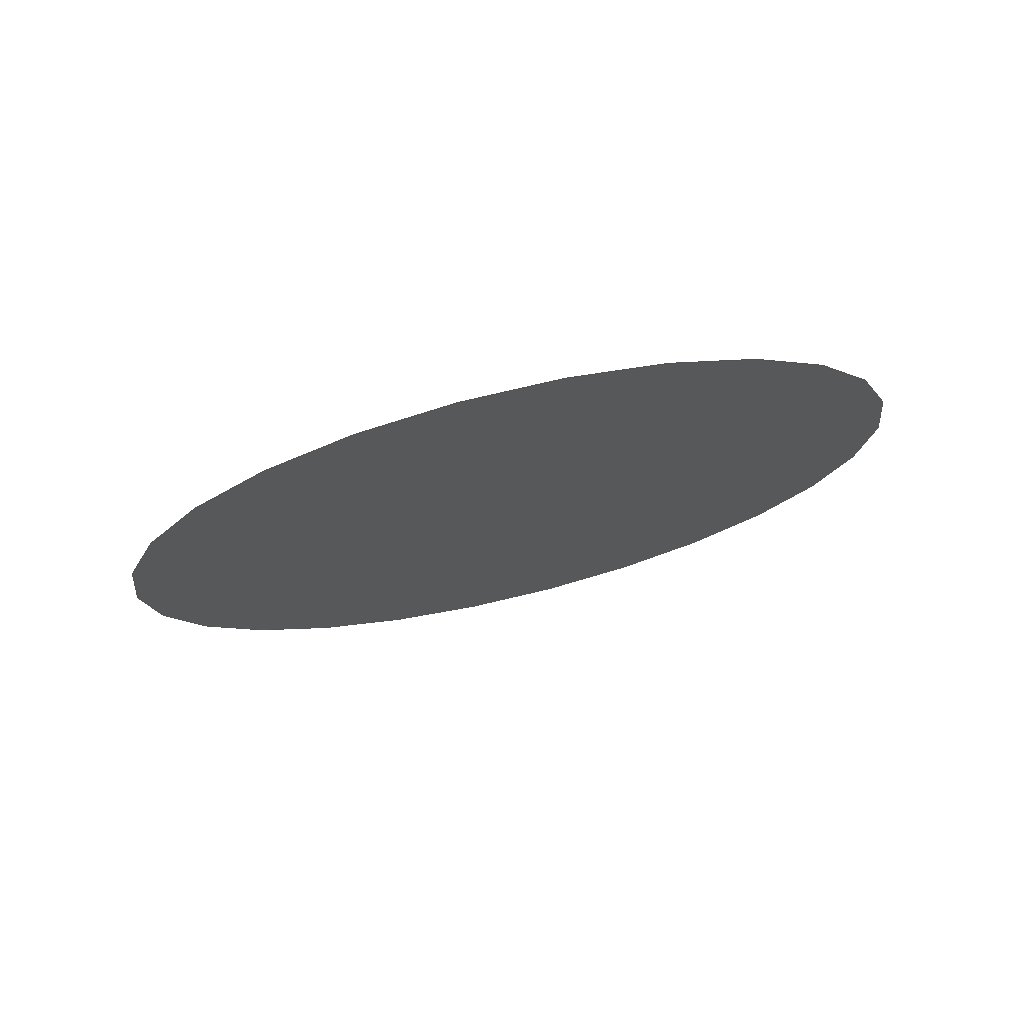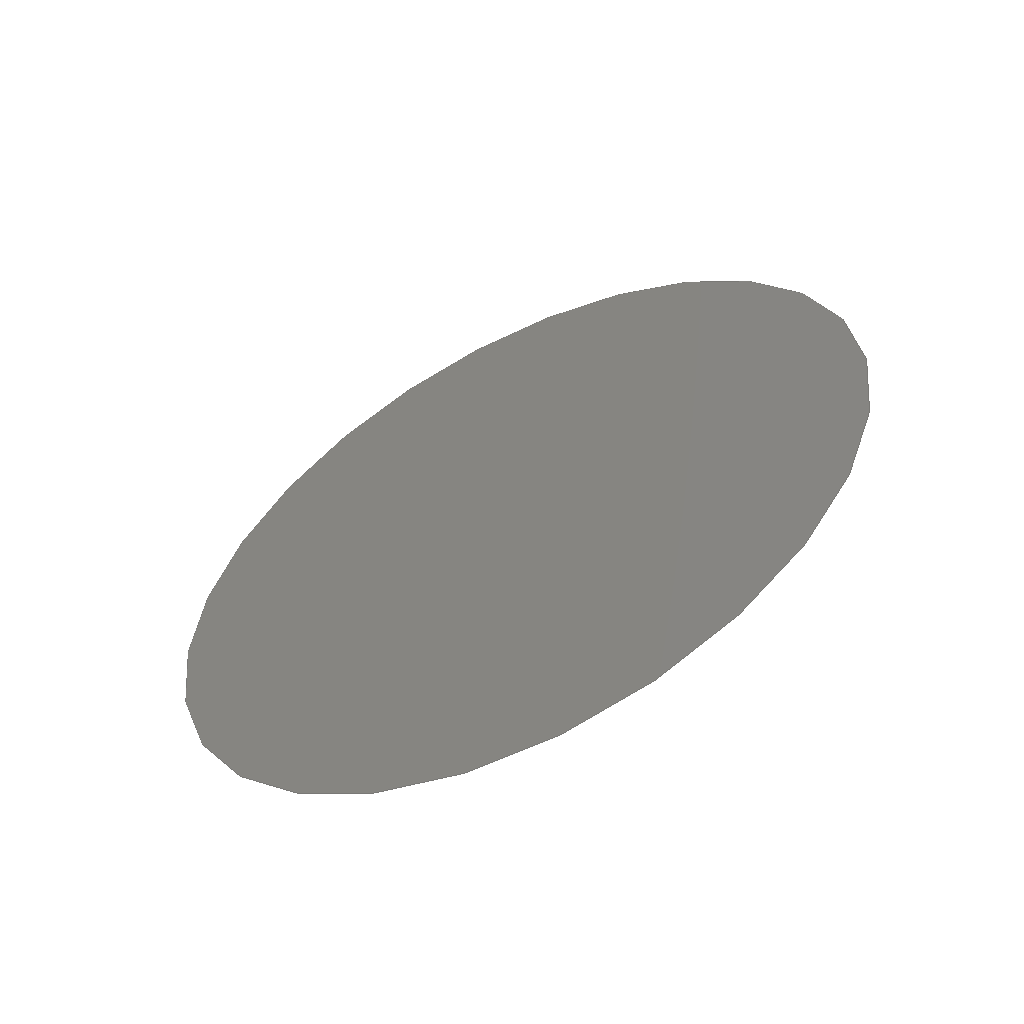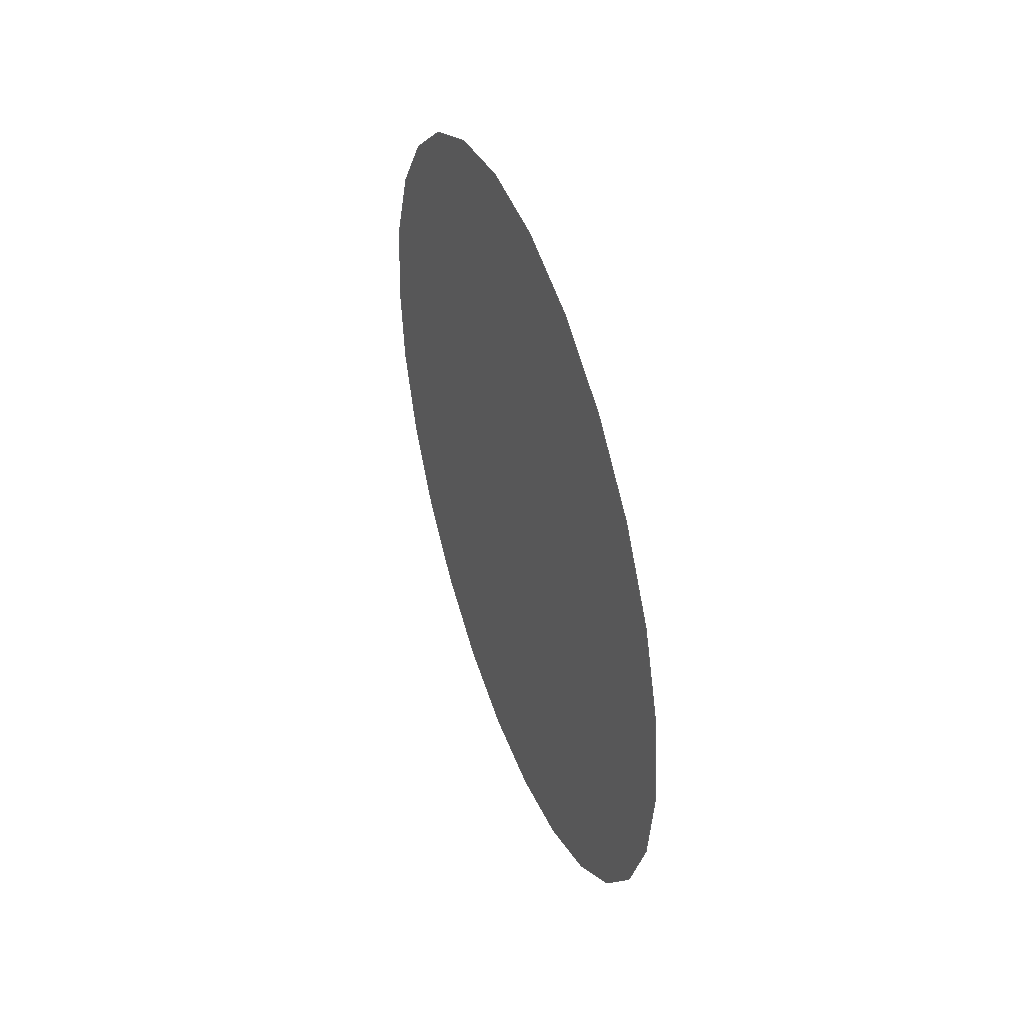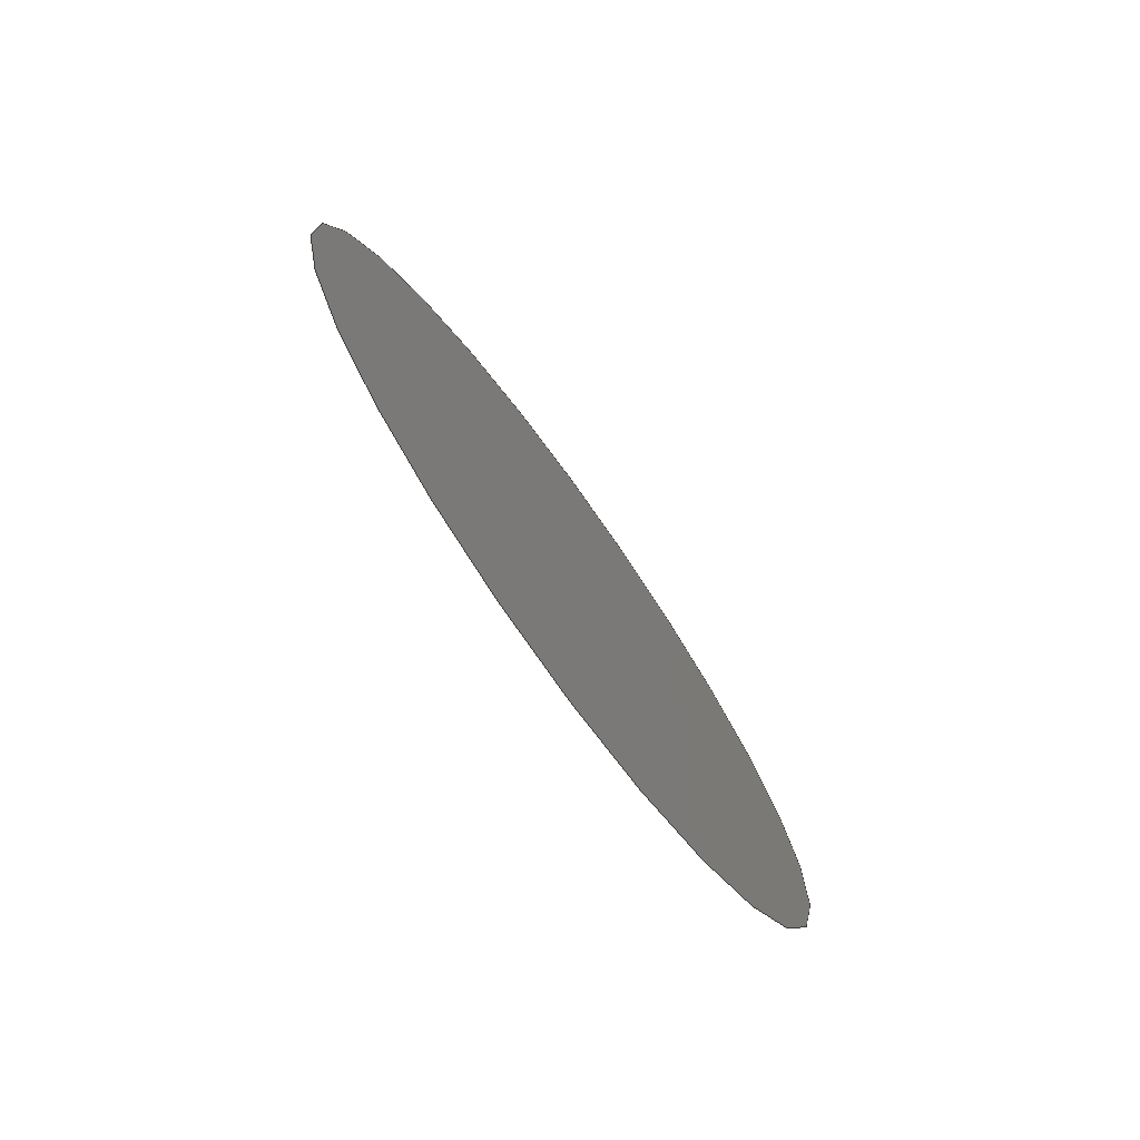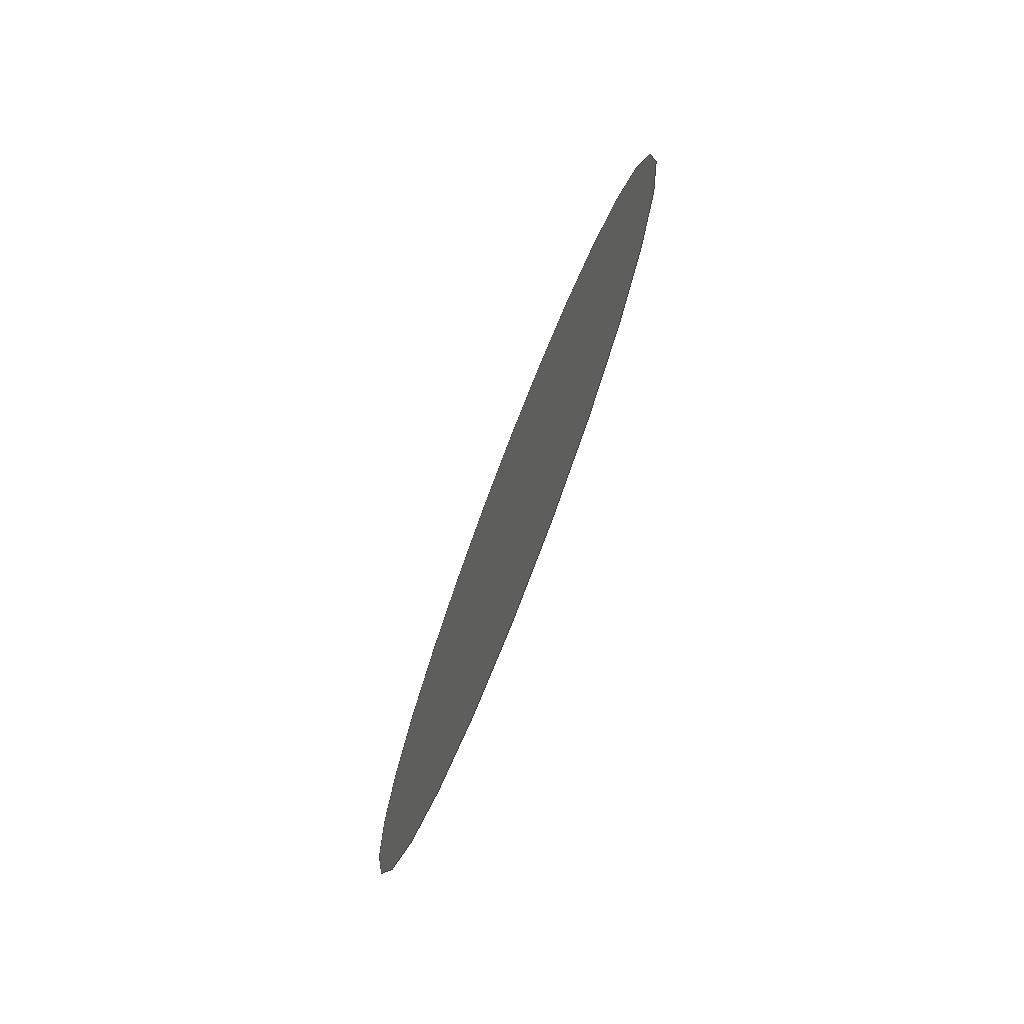
<metadata>
{"format":"step","ext":"stp","renderer":"f3d","projection":"perspective","resolution":1024,"background":"white","views":[{"elev":74.6,"azim":76.6,"up":"+Y"},{"elev":-57.1,"azim":-62.8,"up":"+Y"},{"elev":44.5,"azim":-19.3,"up":"+Y"},{"elev":-75.1,"azim":35.7,"up":"+Z"},{"elev":-76.0,"azim":-21.1,"up":"+Z"}]}
</metadata>
<code>
ISO-10303-21;
DATA;
#1=CARTESIAN_POINT('',(-0.6,0,0));
#2=DIRECTION('',(1,0,0));
#3=DIRECTION('',(0,0,-1));
#4=AXIS2_PLACEMENT_3D('',#1,#2,#3);
#5=CARTESIAN_POINT('',(-0.6,0,0));
#6=DIRECTION('',(1,0,0));
#7=DIRECTION('',(0,0,1));
#8=AXIS2_PLACEMENT_3D('',#5,#6,#7);
#9=CARTESIAN_POINT('',(-0.6,-3.315,-3.315));
#10=CARTESIAN_POINT('',(-0.6,-3.315,3.315));
#11=CARTESIAN_POINT('',(-0.6,3.315,-3.315));
#12=CARTESIAN_POINT('',(-0.6,3.315,3.315));
#13=B_SPLINE_SURFACE_WITH_KNOTS('',1,1,((#9,#10),(#11,#12)),.UNSPECIFIED.,.F.,
.F.,.F.,(2,2),(2,2),(0.8314,7.461),(-7.315,-0.685),
.UNSPECIFIED.);
#14=CARTESIAN_POINT('',(4.146,-7.188));
#15=CARTESIAN_POINT('',(4.313,-7.188));
#16=CARTESIAN_POINT('',(4.647,-7.161));
#17=CARTESIAN_POINT('',(5.135,-7.044));
#18=CARTESIAN_POINT('',(5.599,-6.852));
#19=CARTESIAN_POINT('',(6.028,-6.589));
#20=CARTESIAN_POINT('',(6.41,-6.263));
#21=CARTESIAN_POINT('',(6.736,-5.881));
#22=CARTESIAN_POINT('',(6.998,-5.453));
#23=CARTESIAN_POINT('',(7.19,-4.989));
#24=CARTESIAN_POINT('',(7.308,-4.501));
#25=CARTESIAN_POINT('',(7.347,-4));
#26=CARTESIAN_POINT('',(7.308,-3.499));
#27=CARTESIAN_POINT('',(7.19,-3.011));
#28=CARTESIAN_POINT('',(6.998,-2.547));
#29=CARTESIAN_POINT('',(6.736,-2.119));
#30=CARTESIAN_POINT('',(6.41,-1.737));
#31=CARTESIAN_POINT('',(6.028,-1.411));
#32=CARTESIAN_POINT('',(5.599,-1.148));
#33=CARTESIAN_POINT('',(5.135,-0.956));
#34=CARTESIAN_POINT('',(4.647,-0.8388));
#35=CARTESIAN_POINT('',(4.313,-0.8124));
#36=CARTESIAN_POINT('',(4.146,-0.8125));
#37=B_SPLINE_CURVE_WITH_KNOTS('',3,(#14,#15,#16,#17,#18,#19,#20,#21,#22,#23,#24,
#25,#26,#27,#28,#29,#30,#31,#32,#33,#34,#35,#36),.UNSPECIFIED.,.F.,.F.,(4,1,1,1,
1,1,1,1,1,1,1,1,1,1,1,1,1,1,1,1,4),(0,0.05,0.1,0.15,0.2,0.25,0.3,
0.35,0.4,0.45,0.5,0.55,0.6,0.65,0.7,0.75,0.8,0.85,0.9,
0.95,1),.UNSPECIFIED.);
#38=(GEOMETRIC_REPRESENTATION_CONTEXT(2)PARAMETRIC_REPRESENTATION_CONTEXT()REPRESENTATION_CONTEXT('ID1','2'));
#39=DEFINITIONAL_REPRESENTATION('',(#37),#38);
#40=PCURVE('',#13,#39);
#41=CARTESIAN_POINT('',(4.146,-0.8125));
#42=CARTESIAN_POINT('',(3.979,-0.8124));
#43=CARTESIAN_POINT('',(3.646,-0.8388));
#44=CARTESIAN_POINT('',(3.157,-0.956));
#45=CARTESIAN_POINT('',(2.693,-1.148));
#46=CARTESIAN_POINT('',(2.265,-1.411));
#47=CARTESIAN_POINT('',(1.883,-1.737));
#48=CARTESIAN_POINT('',(1.557,-2.119));
#49=CARTESIAN_POINT('',(1.295,-2.547));
#50=CARTESIAN_POINT('',(1.102,-3.011));
#51=CARTESIAN_POINT('',(0.9851,-3.499));
#52=CARTESIAN_POINT('',(0.9457,-4));
#53=CARTESIAN_POINT('',(0.9851,-4.501));
#54=CARTESIAN_POINT('',(1.102,-4.989));
#55=CARTESIAN_POINT('',(1.295,-5.453));
#56=CARTESIAN_POINT('',(1.557,-5.881));
#57=CARTESIAN_POINT('',(1.883,-6.263));
#58=CARTESIAN_POINT('',(2.265,-6.589));
#59=CARTESIAN_POINT('',(2.693,-6.852));
#60=CARTESIAN_POINT('',(3.157,-7.044));
#61=CARTESIAN_POINT('',(3.646,-7.161));
#62=CARTESIAN_POINT('',(3.979,-7.188));
#63=CARTESIAN_POINT('',(4.146,-7.188));
#64=B_SPLINE_CURVE_WITH_KNOTS('',3,(#41,#42,#43,#44,#45,#46,#47,#48,#49,#50,#51,
#52,#53,#54,#55,#56,#57,#58,#59,#60,#61,#62,#63),.UNSPECIFIED.,.F.,.F.,(4,1,1,1,
1,1,1,1,1,1,1,1,1,1,1,1,1,1,1,1,4),(0,0.05,0.1,0.15,0.2,0.25,0.3,
0.35,0.4,0.45,0.5,0.55,0.6,0.65,0.7,0.75,0.8,0.85,0.9,
0.95,1),.UNSPECIFIED.);
#65=DEFINITIONAL_REPRESENTATION('',(#64),#38);
#66=PCURVE('',#13,#65);
#67=DIMENSIONAL_EXPONENTS(0,0,0,0,0,0,0);
#68=PLANE_ANGLE_MEASURE_WITH_UNIT(PLANE_ANGLE_MEASURE(0.01745),#120);
#69=(CONVERSION_BASED_UNIT('DEGREE',#68)NAMED_UNIT(*)PLANE_ANGLE_UNIT());
#70=UNCERTAINTY_MEASURE_WITH_UNIT(LENGTH_MEASURE(0.001533),#119,
'closure',
'Maximum model space distance between geometric entities at asserted connectivities');
#71=APPLICATION_CONTEXT(
'CONFIGURATION CONTROLLED 3D DESIGNS OF MECHANICAL PARTS AND ASSEMBLIES');
#72=APPLICATION_PROTOCOL_DEFINITION('international standard',
'config_control_design',1994,#71);
#73=DESIGN_CONTEXT('',#71,'design');
#74=MECHANICAL_CONTEXT('',#71,'mechanical');
#75=PRODUCT('72333401','72333401','NOT SPECIFIED',(#74));
#76=PRODUCT_DEFINITION_FORMATION_WITH_SPECIFIED_SOURCE('1','LAST_VERSION',#75,
.MADE.);
#77=PRODUCT_CATEGORY('part','');
#78=PRODUCT_RELATED_PRODUCT_CATEGORY('detail','',(#75));
#79=PRODUCT_CATEGORY_RELATIONSHIP('','',#77,#78);
#80=SECURITY_CLASSIFICATION_LEVEL('unclassified');
#81=SECURITY_CLASSIFICATION('','',#80);
#82=CC_DESIGN_SECURITY_CLASSIFICATION(#81,(#76));
#83=APPROVAL_STATUS('approved');
#84=APPROVAL(#83,'');
#85=CC_DESIGN_APPROVAL(#84,(#81,#76,#124));
#86=CALENDAR_DATE(115,2,4);
#87=COORDINATED_UNIVERSAL_TIME_OFFSET(2,0,.AHEAD.);
#88=LOCAL_TIME(17,48,42,#87);
#89=DATE_AND_TIME(#86,#88);
#90=APPROVAL_DATE_TIME(#89,#84);
#91=DATE_TIME_ROLE('creation_date');
#92=CC_DESIGN_DATE_AND_TIME_ASSIGNMENT(#89,#91,(#124));
#93=DATE_TIME_ROLE('classification_date');
#94=CC_DESIGN_DATE_AND_TIME_ASSIGNMENT(#89,#93,(#81));
#95=PERSON('UNSPECIFIED','UNSPECIFIED',$,$,$,$);
#96=ORGANIZATION('UNSPECIFIED','UNSPECIFIED','UNSPECIFIED');
#97=PERSON_AND_ORGANIZATION(#95,#96);
#98=APPROVAL_ROLE('approver');
#99=APPROVAL_PERSON_ORGANIZATION(#97,#84,#98);
#100=PERSON_AND_ORGANIZATION_ROLE('creator');
#101=CC_DESIGN_PERSON_AND_ORGANIZATION_ASSIGNMENT(#97,#100,(#76,#124));
#102=PERSON_AND_ORGANIZATION_ROLE('design_supplier');
#103=CC_DESIGN_PERSON_AND_ORGANIZATION_ASSIGNMENT(#97,#102,(#76));
#104=PERSON_AND_ORGANIZATION_ROLE('classification_officer');
#105=CC_DESIGN_PERSON_AND_ORGANIZATION_ASSIGNMENT(#97,#104,(#81));
#106=PERSON_AND_ORGANIZATION_ROLE('design_owner');
#107=CC_DESIGN_PERSON_AND_ORGANIZATION_ASSIGNMENT(#97,#106,(#75));
#108=CIRCLE('',#4,3.188);
#109=TRIMMED_CURVE('',#108,(PARAMETER_VALUE(0)),(PARAMETER_VALUE(180)),.T.,
.UNSPECIFIED.);
#110=CIRCLE('',#8,3.188);
#111=TRIMMED_CURVE('',#110,(PARAMETER_VALUE(0)),(PARAMETER_VALUE(180)),.T.,
.UNSPECIFIED.);
#112=(BOUNDED_CURVE()CURVE()GEOMETRIC_REPRESENTATION_ITEM()REPRESENTATION_ITEM(
'')SURFACE_CURVE(#109,(#40),.PCURVE_S1));
#113=COMPOSITE_CURVE_SEGMENT(.CONTINUOUS.,.T.,#112);
#114=(BOUNDED_CURVE()CURVE()GEOMETRIC_REPRESENTATION_ITEM()REPRESENTATION_ITEM(
'')SURFACE_CURVE(#111,(#66),.PCURVE_S1));
#115=COMPOSITE_CURVE_SEGMENT(.CONTINUOUS.,.T.,#114);
#116=OUTER_BOUNDARY_CURVE('',(#113,#115),.F.);
#117=CURVE_BOUNDED_SURFACE('',#13,(#116),.F.);
#118=GEOMETRIC_SET('',(#117));
#119=(LENGTH_UNIT()NAMED_UNIT(*)SI_UNIT(.MILLI.,.METRE.));
#120=(NAMED_UNIT(*)PLANE_ANGLE_UNIT()SI_UNIT($,.RADIAN.));
#121=(NAMED_UNIT(*)SI_UNIT($,.STERADIAN.)SOLID_ANGLE_UNIT());
#122=(GEOMETRIC_REPRESENTATION_CONTEXT(3)GLOBAL_UNCERTAINTY_ASSIGNED_CONTEXT(
(#70))GLOBAL_UNIT_ASSIGNED_CONTEXT((#119,#69,#121))REPRESENTATION_CONTEXT('ID2',
'3'));
#123=GEOMETRICALLY_BOUNDED_SURFACE_SHAPE_REPRESENTATION('',(#118),#122);
#124=PRODUCT_DEFINITION('design','',#76,#73);
#125=PRODUCT_DEFINITION_SHAPE('','SHAPE FOR 7.233e+07',#124);
#126=SHAPE_DEFINITION_REPRESENTATION(#125,#123);
ENDSEC;
END-ISO-10303-21;

</code>
